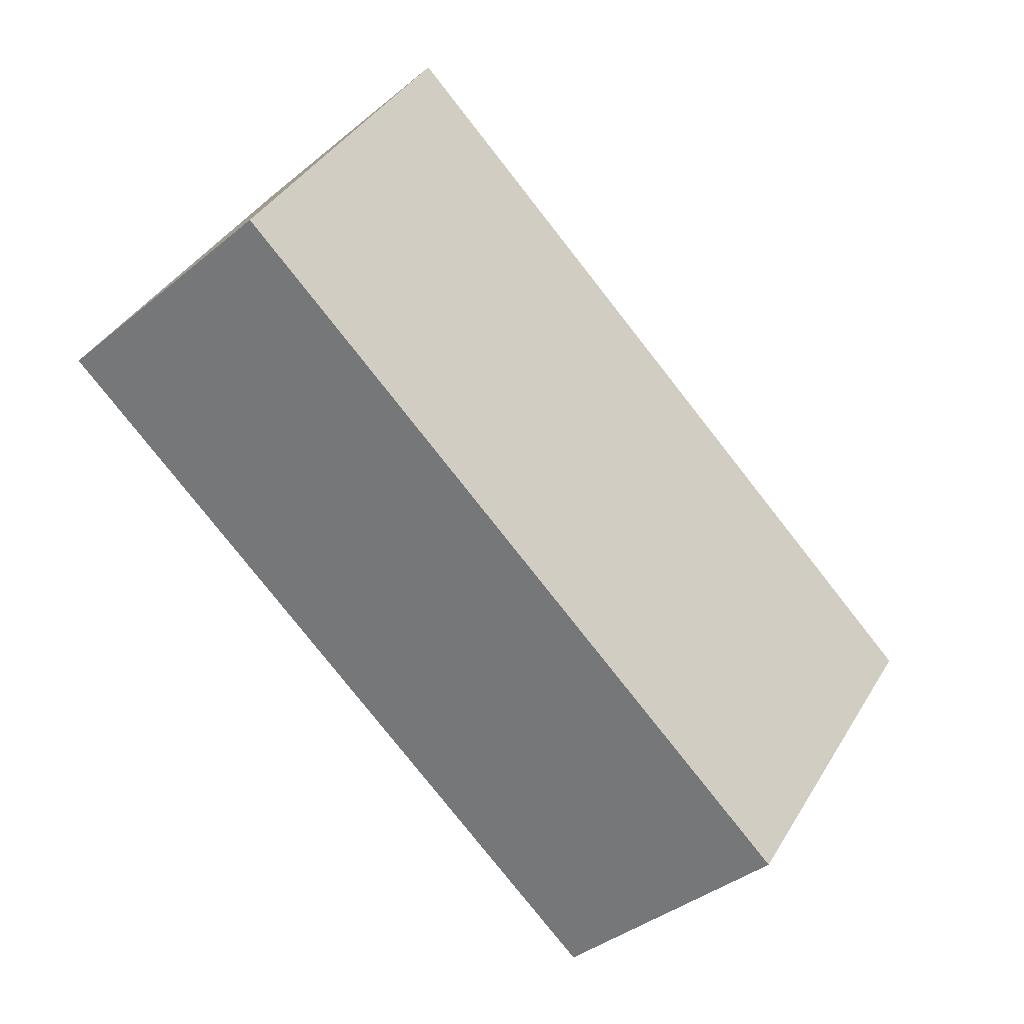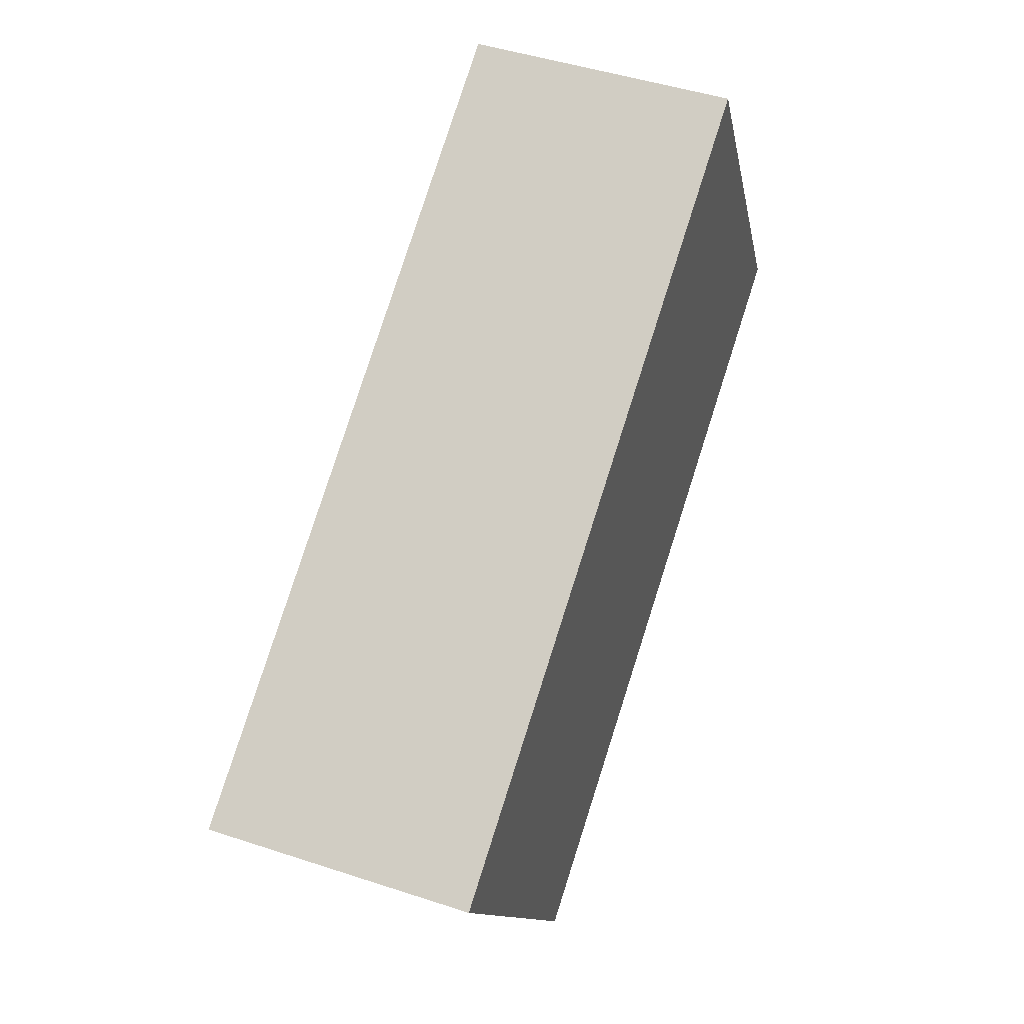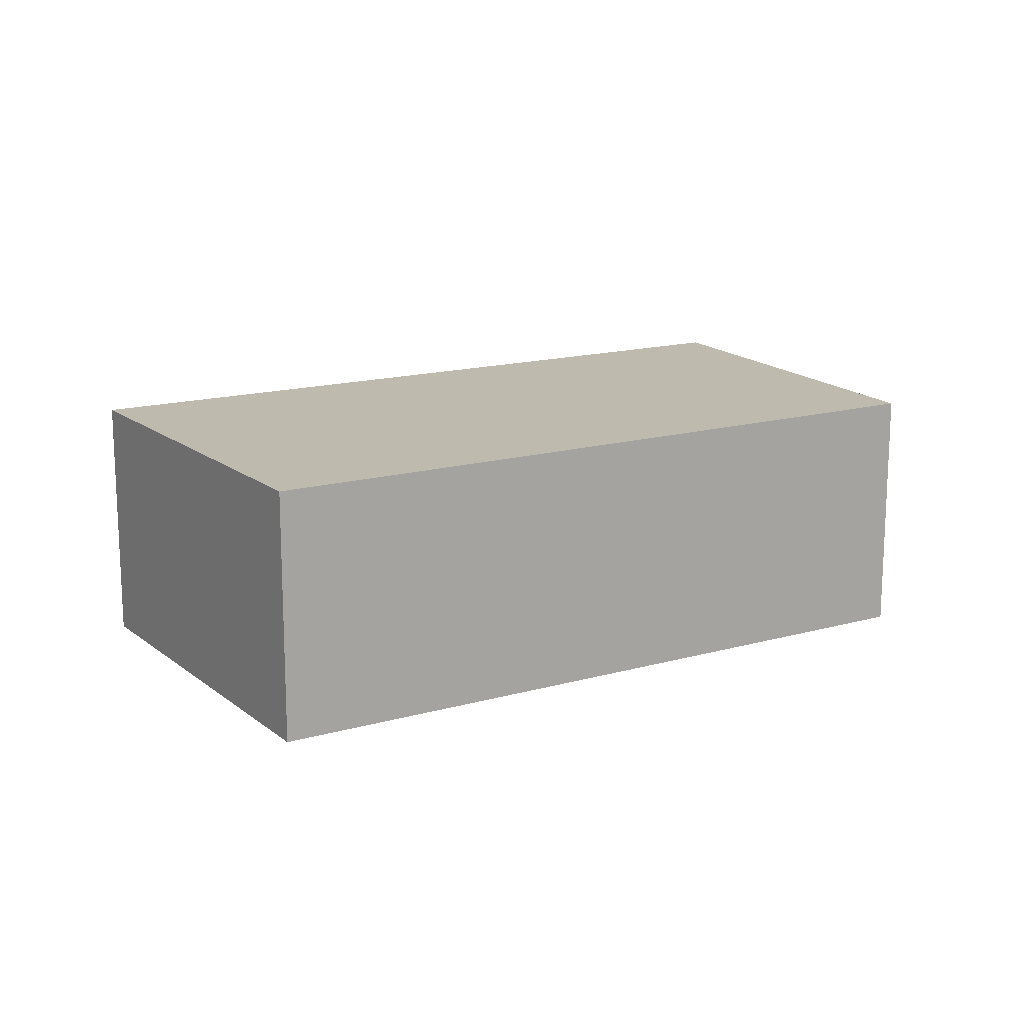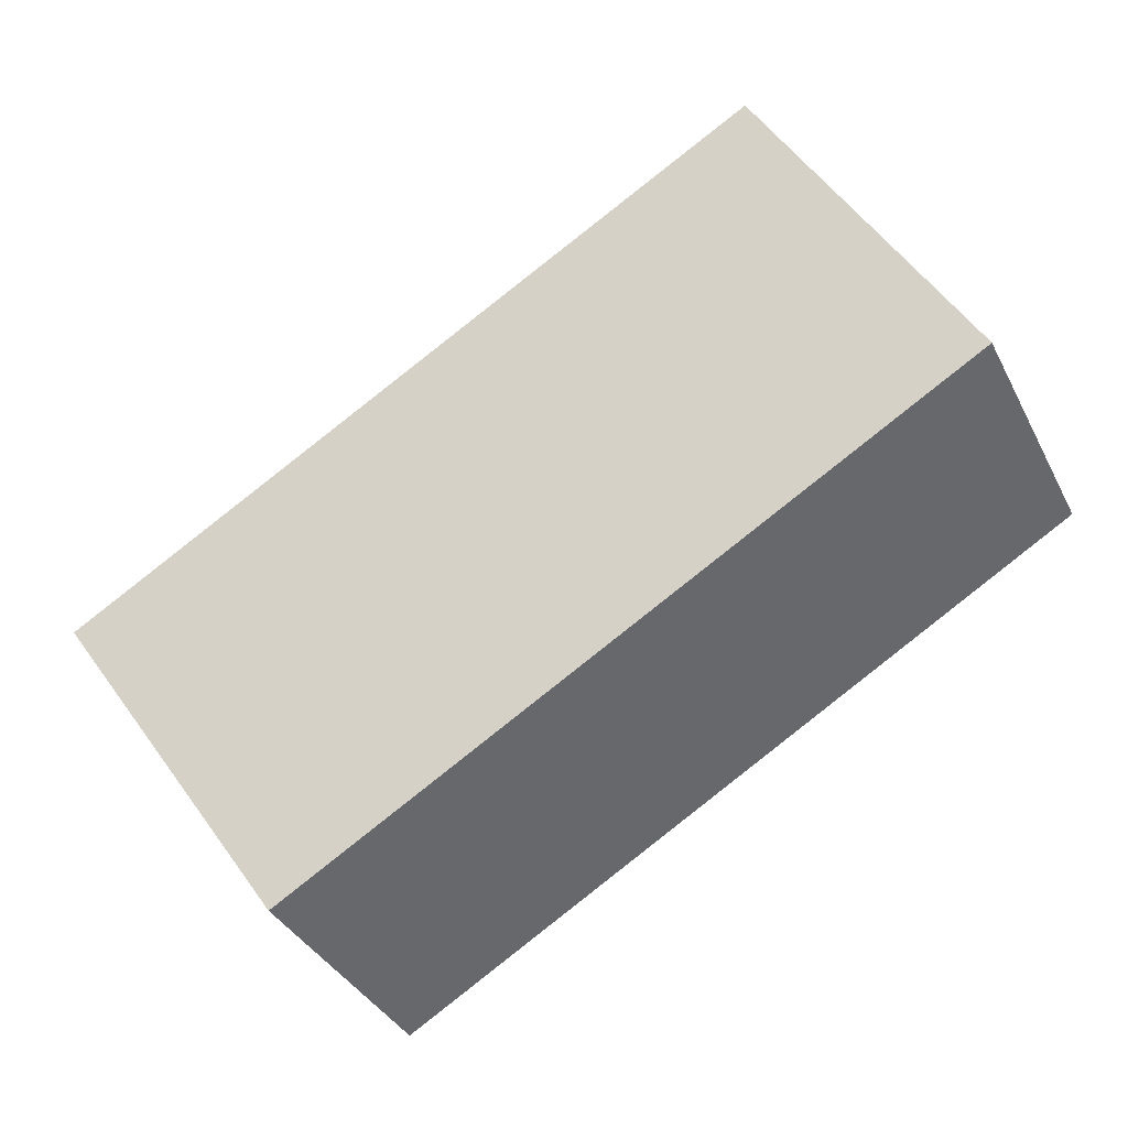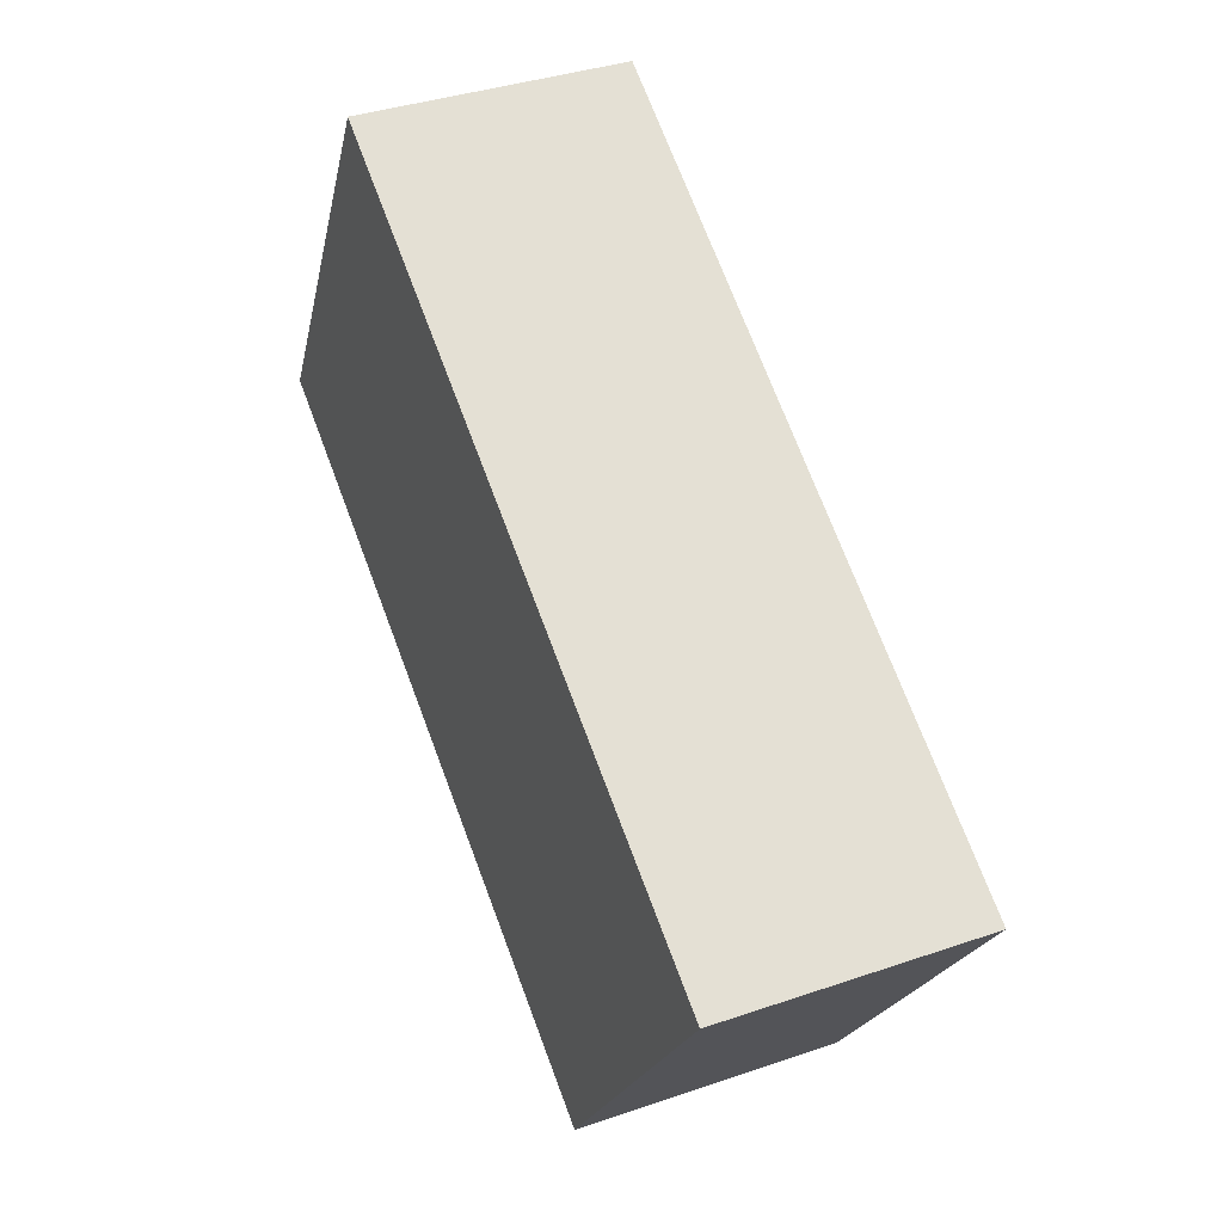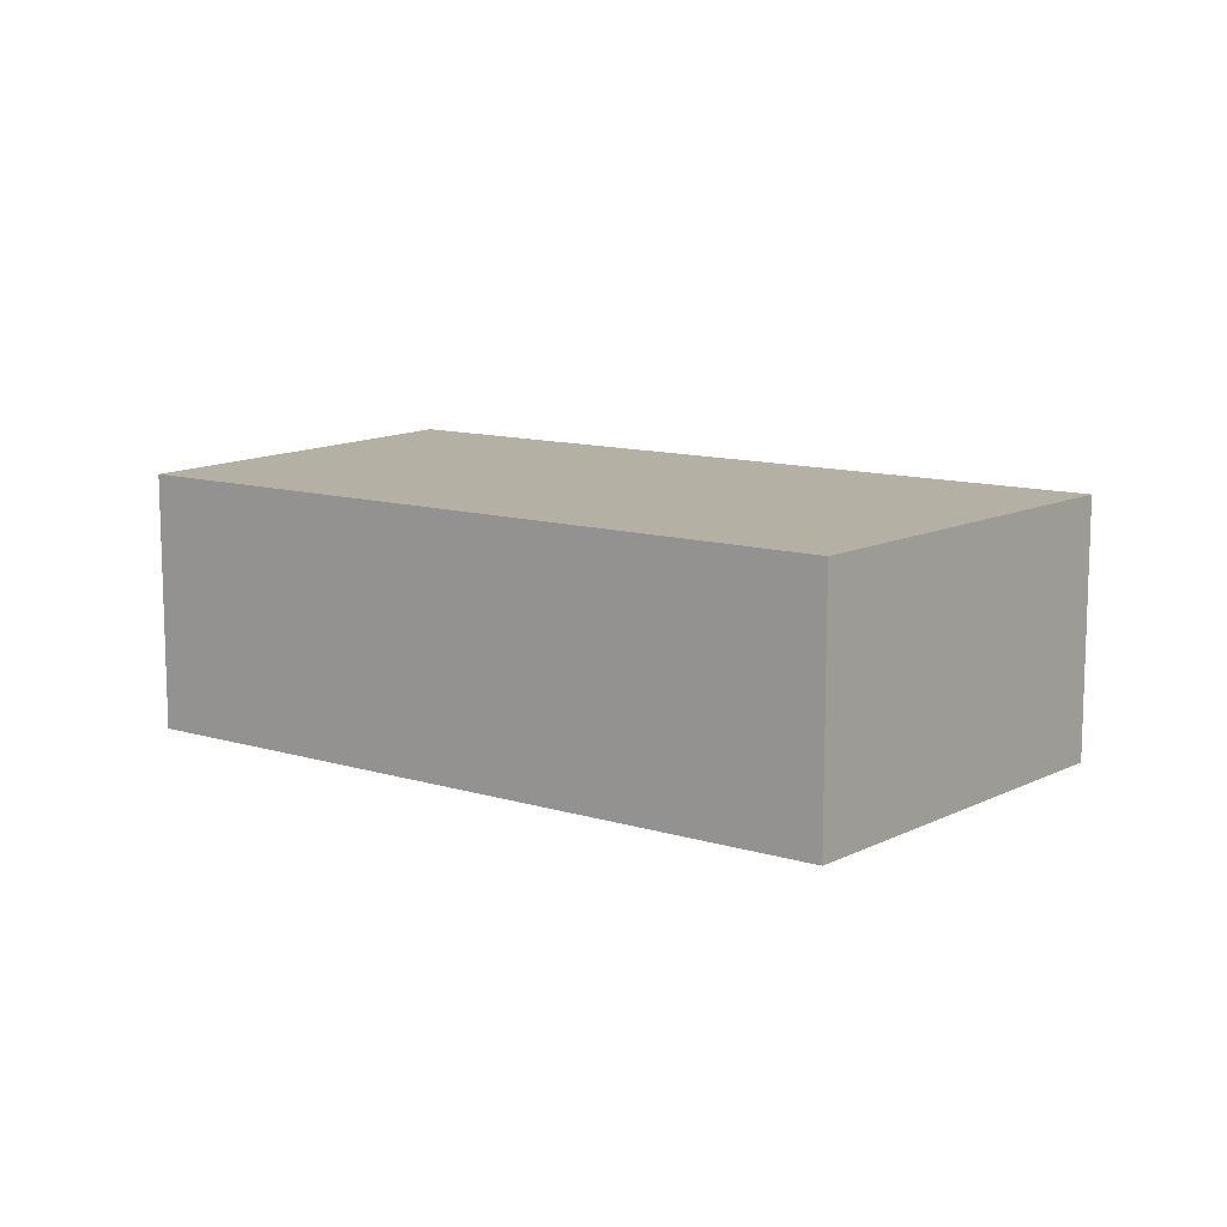
<metadata>
{"format":"obj","ext":"obj","renderer":"f3d","projection":"perspective","resolution":1024,"background":"white","views":[{"elev":-38.7,"azim":135.8,"up":"+Z"},{"elev":46.2,"azim":-69.3,"up":"+Z"},{"elev":15.5,"azim":118.8,"up":"+Y"},{"elev":-36.4,"azim":24.2,"up":"+Z"},{"elev":37.1,"azim":-113.9,"up":"+Z"},{"elev":11.6,"azim":-174.1,"up":"+Y"}]}
</metadata>
<code>
v  1.154 1.245 -1.69
v  3.368 1.245 1.991
v  4.351 1.245 0.185
v  0 1.245 7.623e-17
v  4.351 -1.133e-17 0.185
v  1.154 1.035e-16 -1.69
v  0 0 0
v  3.368 -1.219e-16 1.991
g defaultobject
f 1 2 3
f 2 1 4
f 5 1 3
f 1 5 6
f 6 4 1
f 4 6 7
f 7 2 4
f 2 7 8
f 8 3 2
f 3 8 5
f 5 7 6
f 7 5 8

</code>
